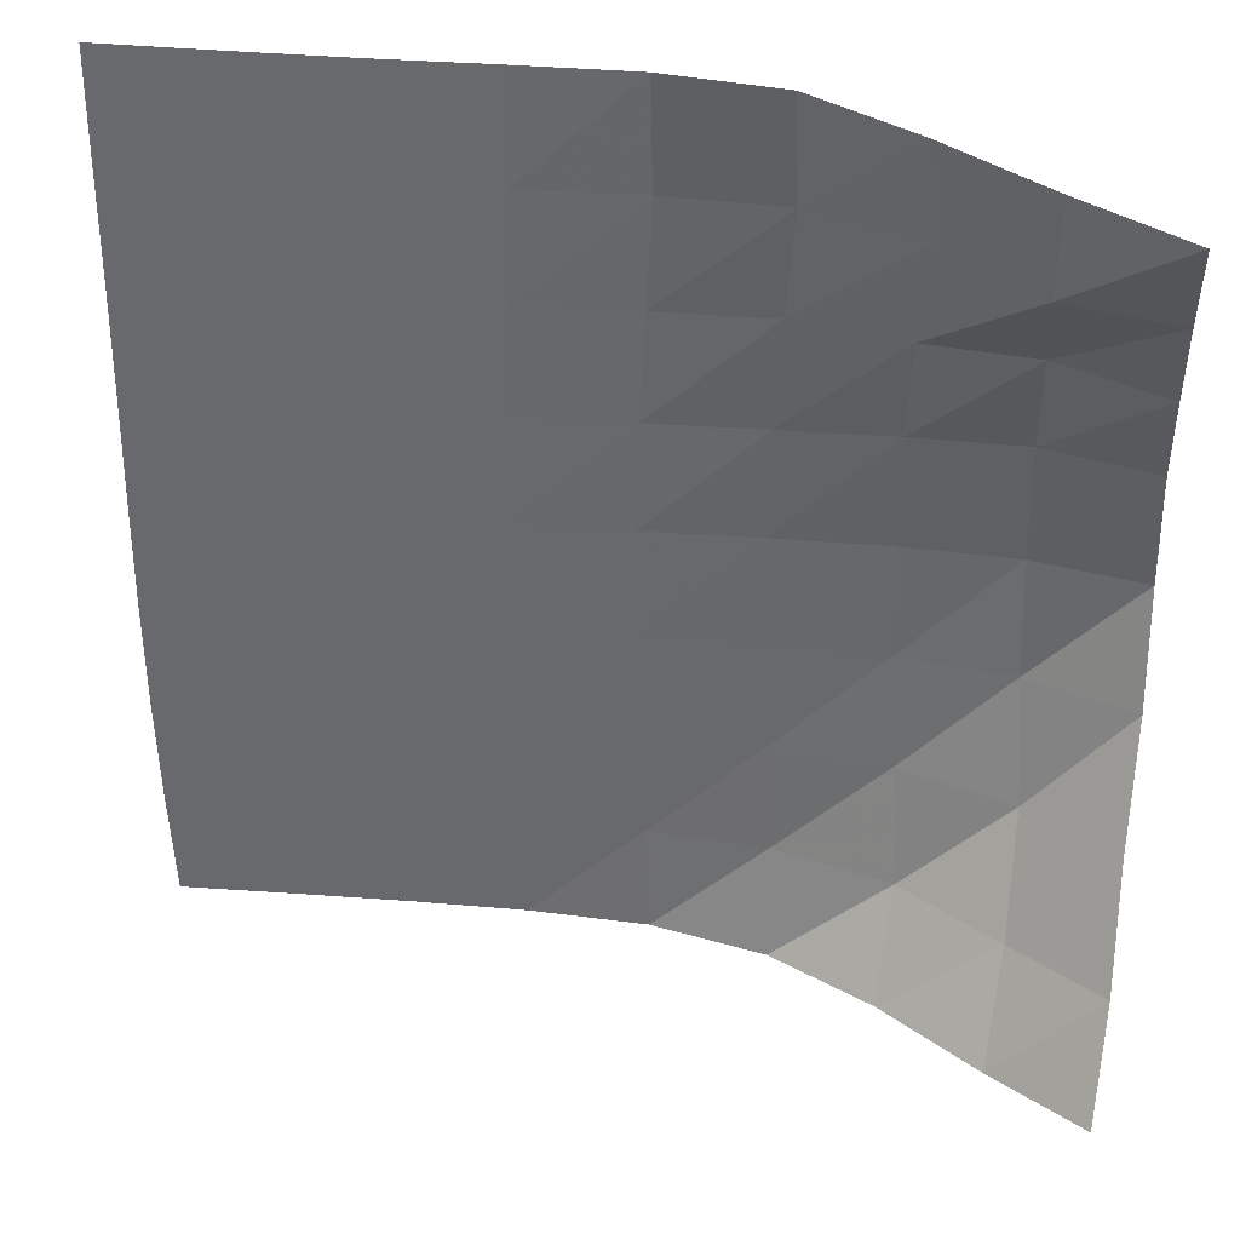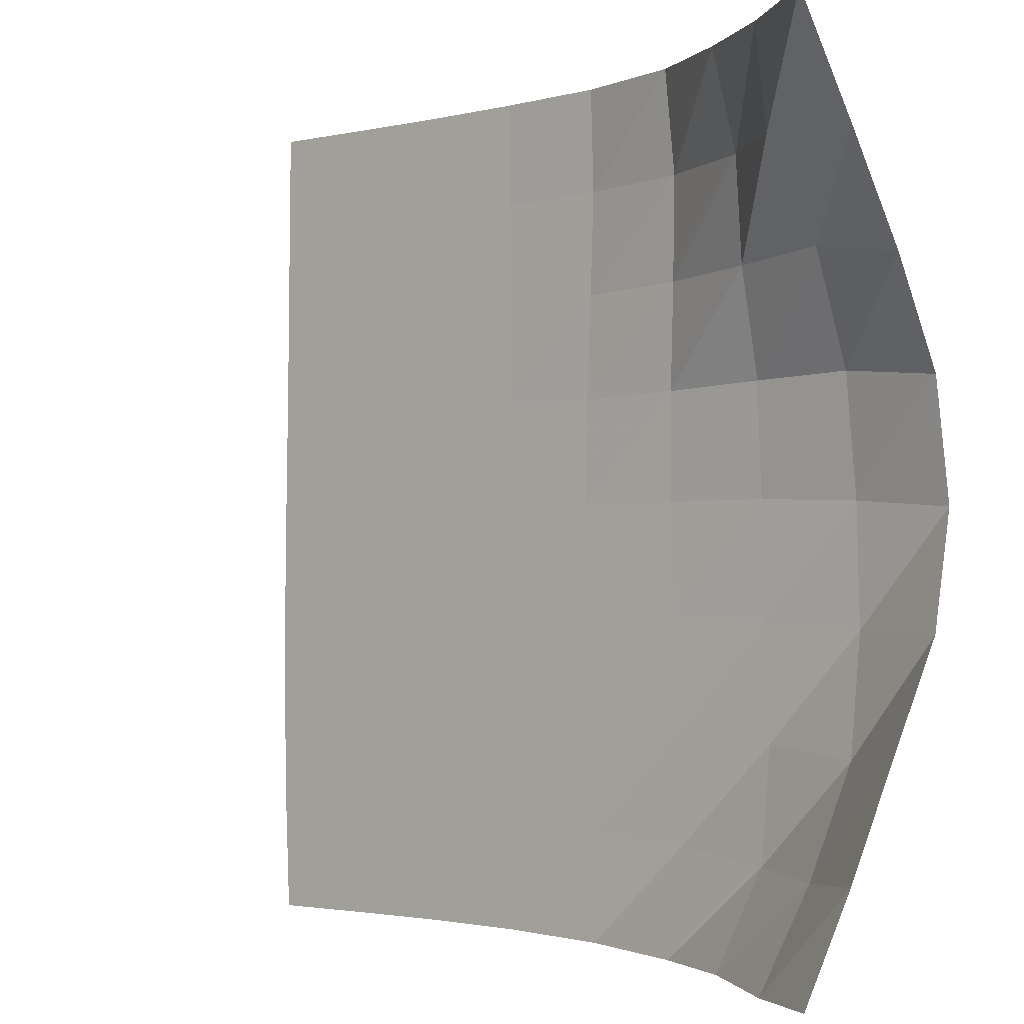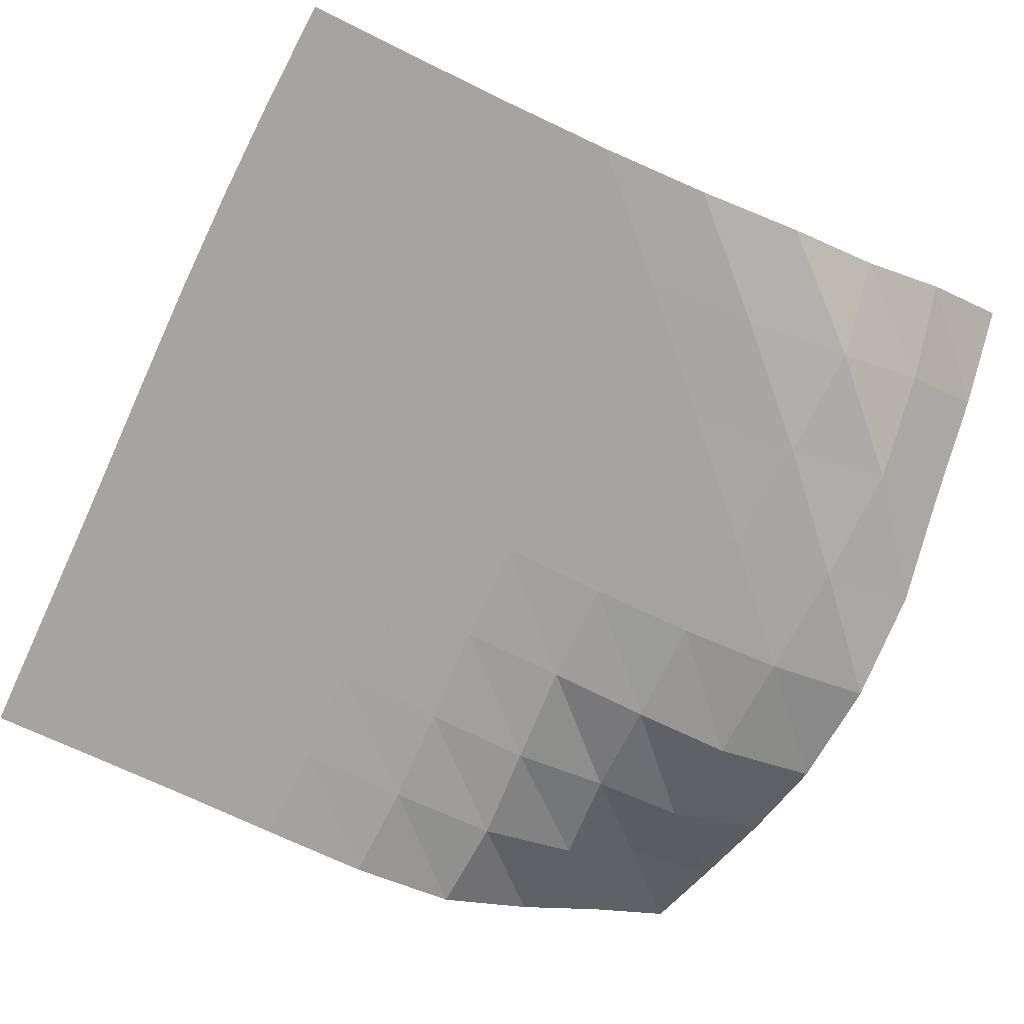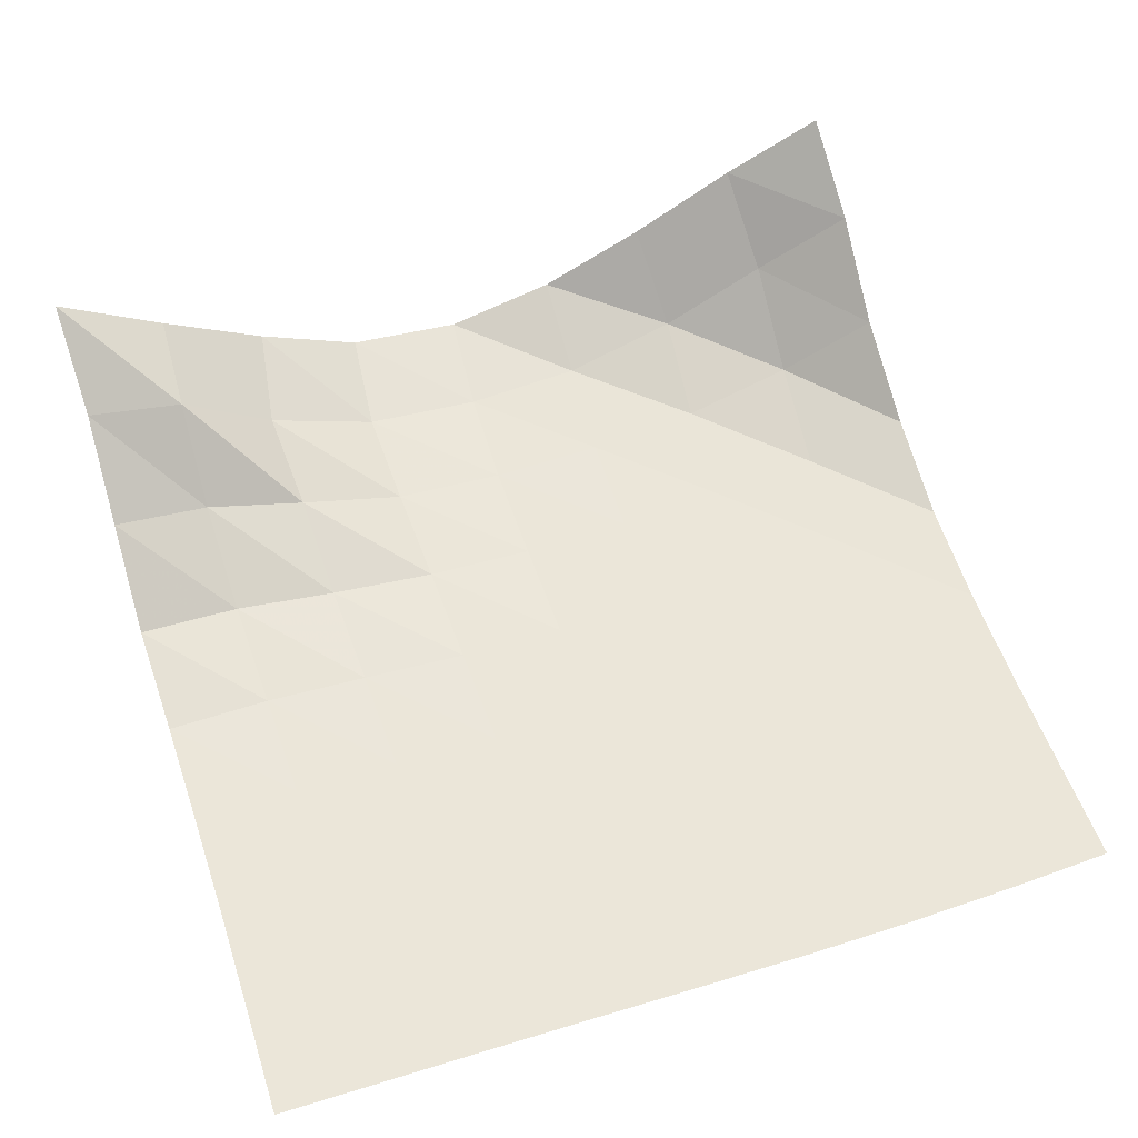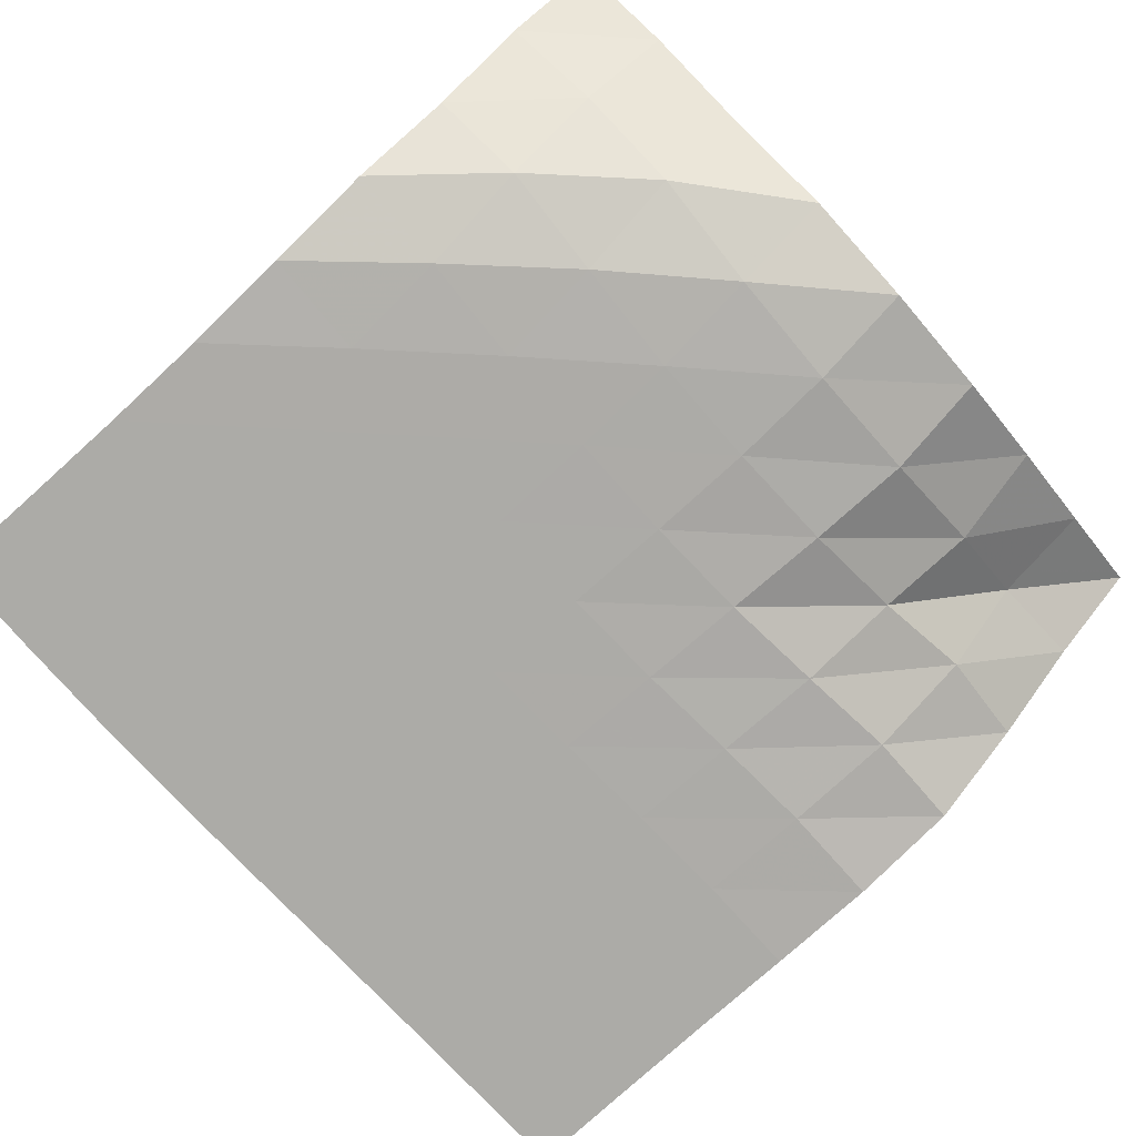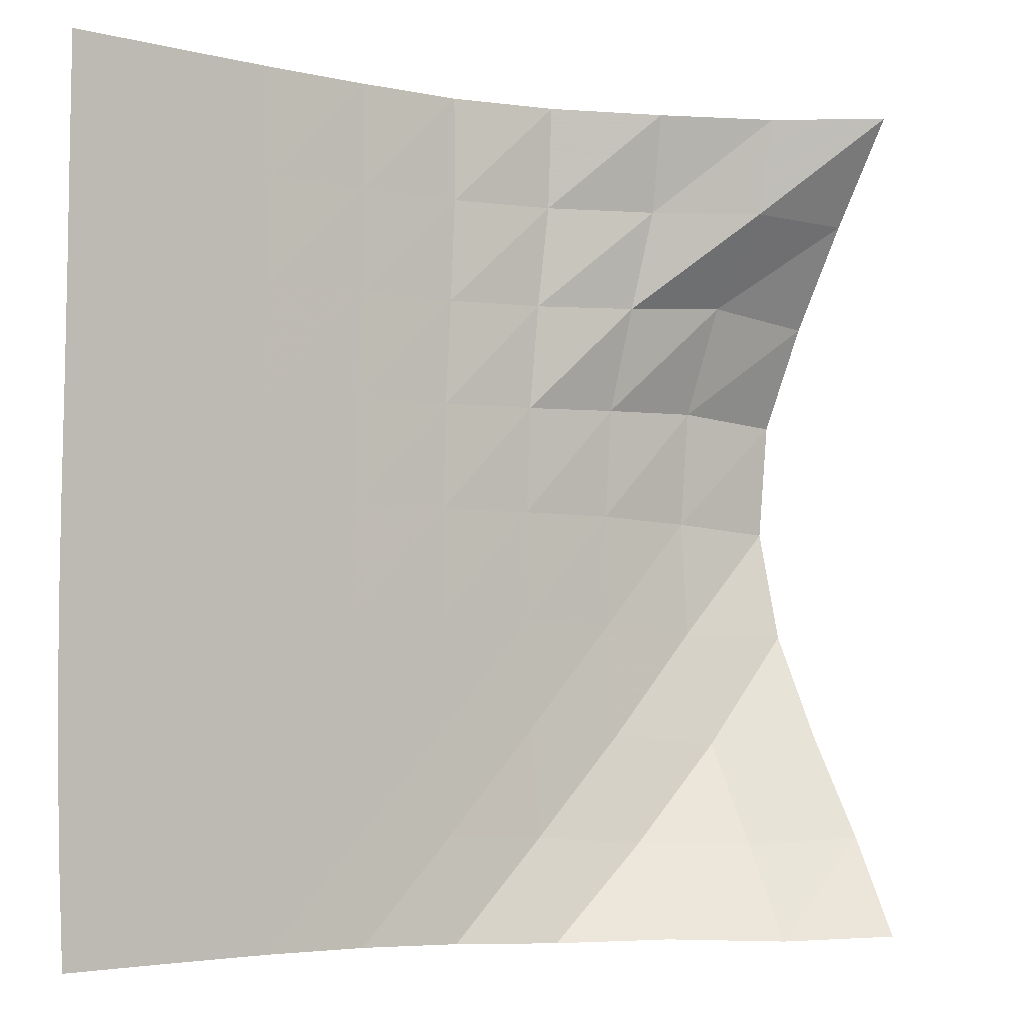
<metadata>
{"format":"obj","ext":"obj","renderer":"f3d","projection":"perspective","resolution":1024,"background":"white","views":[{"elev":36.6,"azim":-174.1,"up":"+Z"},{"elev":-2.2,"azim":-139.4,"up":"+Z"},{"elev":-73.3,"azim":154.4,"up":"+Y"},{"elev":55.5,"azim":71.5,"up":"+Y"},{"elev":-76.2,"azim":-137.7,"up":"+Y"},{"elev":-3.9,"azim":141.3,"up":"+Z"}]}
</metadata>
<code>
v -1 0 -1
v -1.019 -0.137 -0.7693
v -1.026 -0.2859 -0.5222
v -1.042 -0.4246 -0.274
v -1.04 -0.4881 -0.007337
v -1.032 -0.4512 0.2675
v -1.023 -0.3229 0.5108
v -1.011 -0.1679 0.7533
v -1 0 1
v -0.786 -0.1548 -1.011
v -0.8135 -0.3002 -0.7888
v -0.8236 -0.4443 -0.5434
v -0.8042 -0.5121 -0.2666
v -0.7922 -0.5196 0.01307
v -0.7878 -0.4879 0.2923
v -0.7869 -0.3757 0.5501
v -0.7755 -0.2098 0.766
v -0.7776 -0.1661 0.9946
v -0.5608 -0.3182 -1.004
v -0.585 -0.4549 -0.784
v -0.5677 -0.5141 -0.5188
v -0.549 -0.5246 -0.246
v -0.5417 -0.5232 0.0236
v -0.5437 -0.5058 0.2868
v -0.5526 -0.4352 0.5355
v -0.5751 -0.3816 0.7715
v -0.5529 -0.3256 1.003
v -0.3267 -0.4574 -1.009
v -0.3219 -0.5163 -0.7608
v -0.3052 -0.5249 -0.4984
v -0.2931 -0.5255 -0.2363
v -0.2895 -0.5247 0.02408
v -0.2944 -0.5181 0.2781
v -0.3106 -0.5066 0.5278
v -0.3282 -0.4887 0.7691
v -0.3194 -0.466 1.01
v -0.06951 -0.5151 -0.999
v -0.05856 -0.525 -0.746
v -0.04574 -0.5255 -0.4893
v -0.03737 -0.5255 -0.2326
v -0.03626 -0.5253 0.02181
v -0.04248 -0.5247 0.2722
v -0.05522 -0.5231 0.5192
v -0.06557 -0.5211 0.7618
v -0.06095 -0.5175 1.006
v 0.192 -0.5248 -0.9909
v 0.202 -0.5255 -0.7391
v 0.2124 -0.5255 -0.4855
v 0.2179 -0.5255 -0.2326
v 0.2174 -0.5255 0.01845
v 0.2109 -0.5255 0.2664
v 0.2021 -0.5254 0.5134
v 0.1965 -0.5253 0.7581
v 0.1996 -0.5251 1.004
v 0.4491 -0.5255 -0.9887
v 0.4598 -0.5255 -0.7376
v 0.468 -0.5255 -0.4859
v 0.4721 -0.5255 -0.2351
v 0.4702 -0.5255 0.01485
v 0.4643 -0.5255 0.2624
v 0.4581 -0.5255 0.5098
v 0.4547 -0.5255 0.7561
v 0.4552 -0.5255 1.004
v 0.7046 -0.5255 -0.9903
v 0.7145 -0.5255 -0.7392
v 0.7222 -0.5255 -0.4881
v 0.7245 -0.5255 -0.2377
v 0.722 -0.5255 0.01222
v 0.7172 -0.5255 0.2607
v 0.7129 -0.5255 0.5092
v 0.7104 -0.5255 0.7573
v 0.709 -0.5255 1.006
v 0.9572 -0.5255 -0.9931
v 0.968 -0.5255 -0.7423
v 0.9742 -0.5255 -0.4907
v 0.9754 -0.5255 -0.2394
v 0.9725 -0.5255 0.01128
v 0.9684 -0.5255 0.2609
v 0.9651 -0.5255 0.5103
v 0.963 -0.5255 0.7596
v 0.9604 -0.5255 1.009
f 1 10 2
f 2 10 11
f 2 11 3
f 3 11 12
f 3 12 4
f 4 12 13
f 4 13 5
f 5 13 14
f 5 14 6
f 6 14 15
f 6 15 7
f 7 15 16
f 7 16 8
f 8 16 17
f 8 17 9
f 9 17 18
f 10 19 11
f 11 19 20
f 11 20 12
f 12 20 21
f 12 21 13
f 13 21 22
f 13 22 14
f 14 22 23
f 14 23 15
f 15 23 24
f 15 24 16
f 16 24 25
f 16 25 17
f 17 25 26
f 17 26 18
f 18 26 27
f 19 28 20
f 20 28 29
f 20 29 21
f 21 29 30
f 21 30 22
f 22 30 31
f 22 31 23
f 23 31 32
f 23 32 24
f 24 32 33
f 24 33 25
f 25 33 34
f 25 34 26
f 26 34 35
f 26 35 27
f 27 35 36
f 28 37 29
f 29 37 38
f 29 38 30
f 30 38 39
f 30 39 31
f 31 39 40
f 31 40 32
f 32 40 41
f 32 41 33
f 33 41 42
f 33 42 34
f 34 42 43
f 34 43 35
f 35 43 44
f 35 44 36
f 36 44 45
f 37 46 38
f 38 46 47
f 38 47 39
f 39 47 48
f 39 48 40
f 40 48 49
f 40 49 41
f 41 49 50
f 41 50 42
f 42 50 51
f 42 51 43
f 43 51 52
f 43 52 44
f 44 52 53
f 44 53 45
f 45 53 54
f 46 55 47
f 47 55 56
f 47 56 48
f 48 56 57
f 48 57 49
f 49 57 58
f 49 58 50
f 50 58 59
f 50 59 51
f 51 59 60
f 51 60 52
f 52 60 61
f 52 61 53
f 53 61 62
f 53 62 54
f 54 62 63
f 55 64 56
f 56 64 65
f 56 65 57
f 57 65 66
f 57 66 58
f 58 66 67
f 58 67 59
f 59 67 68
f 59 68 60
f 60 68 69
f 60 69 61
f 61 69 70
f 61 70 62
f 62 70 71
f 62 71 63
f 63 71 72
f 64 73 65
f 65 73 74
f 65 74 66
f 66 74 75
f 66 75 67
f 67 75 76
f 67 76 68
f 68 76 77
f 68 77 69
f 69 77 78
f 69 78 70
f 70 78 79
f 70 79 71
f 71 79 80
f 71 80 72
f 72 80 81

</code>
